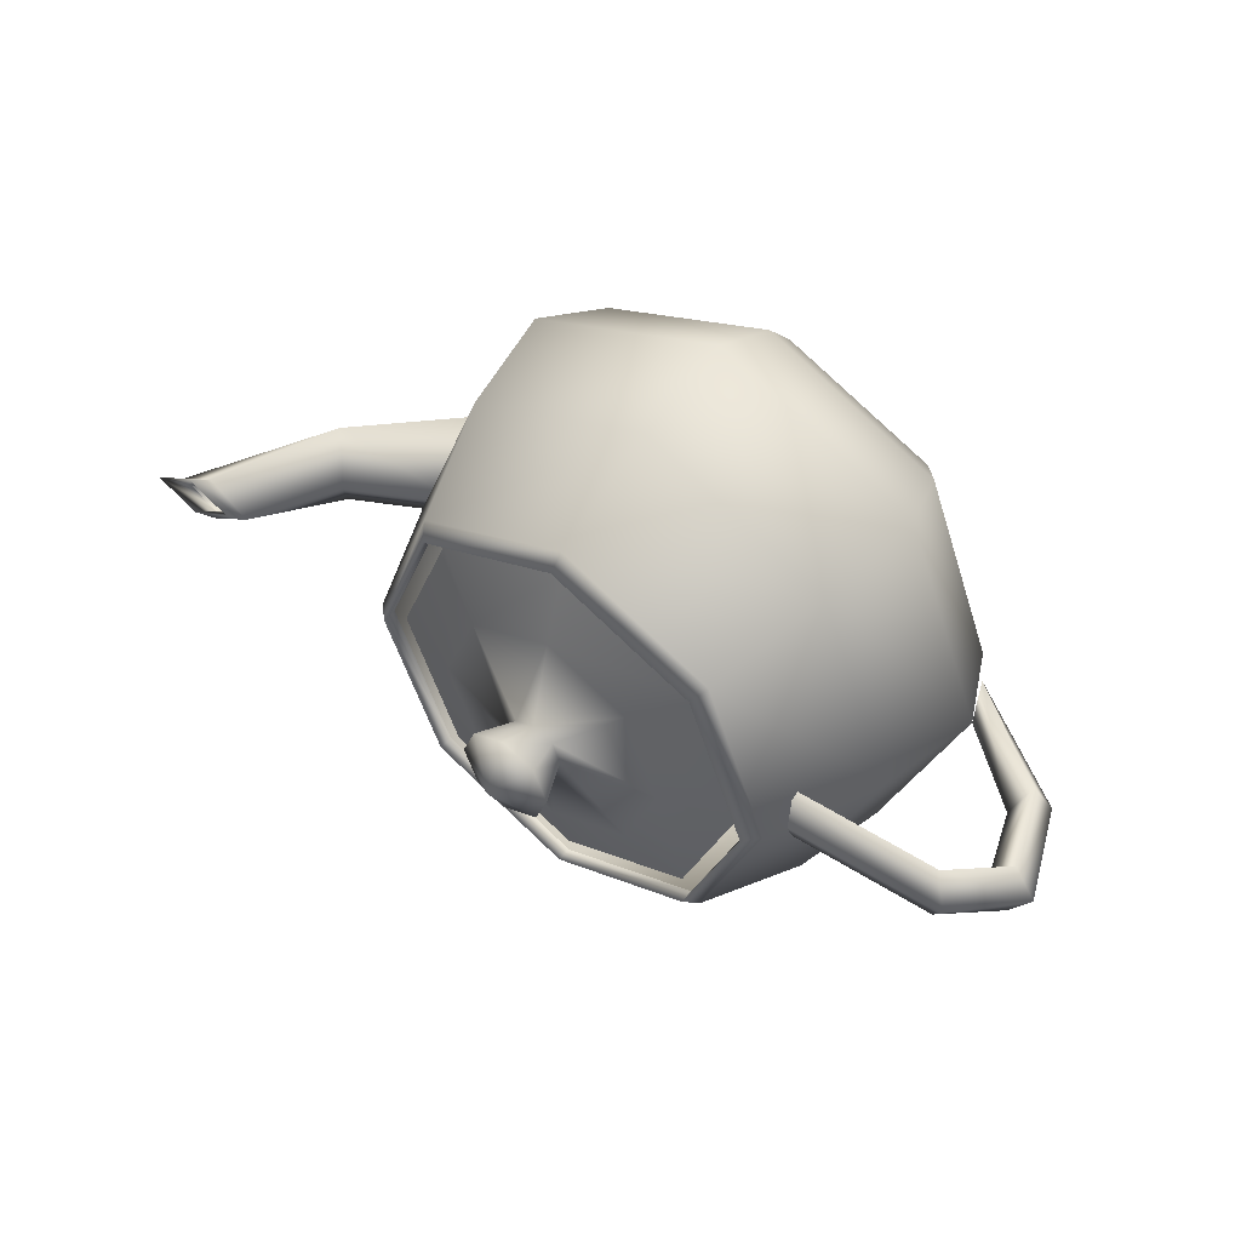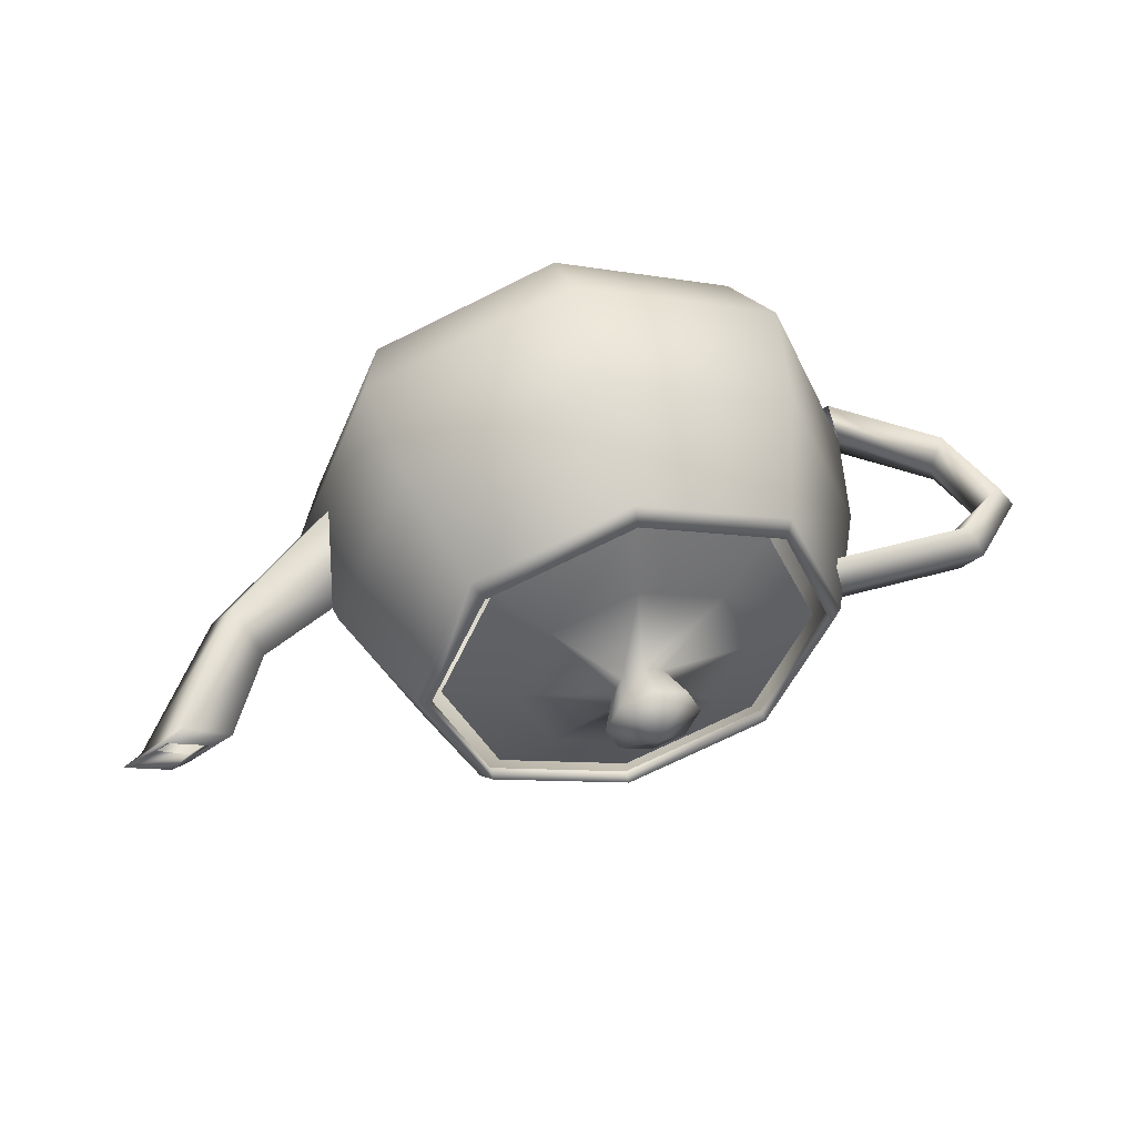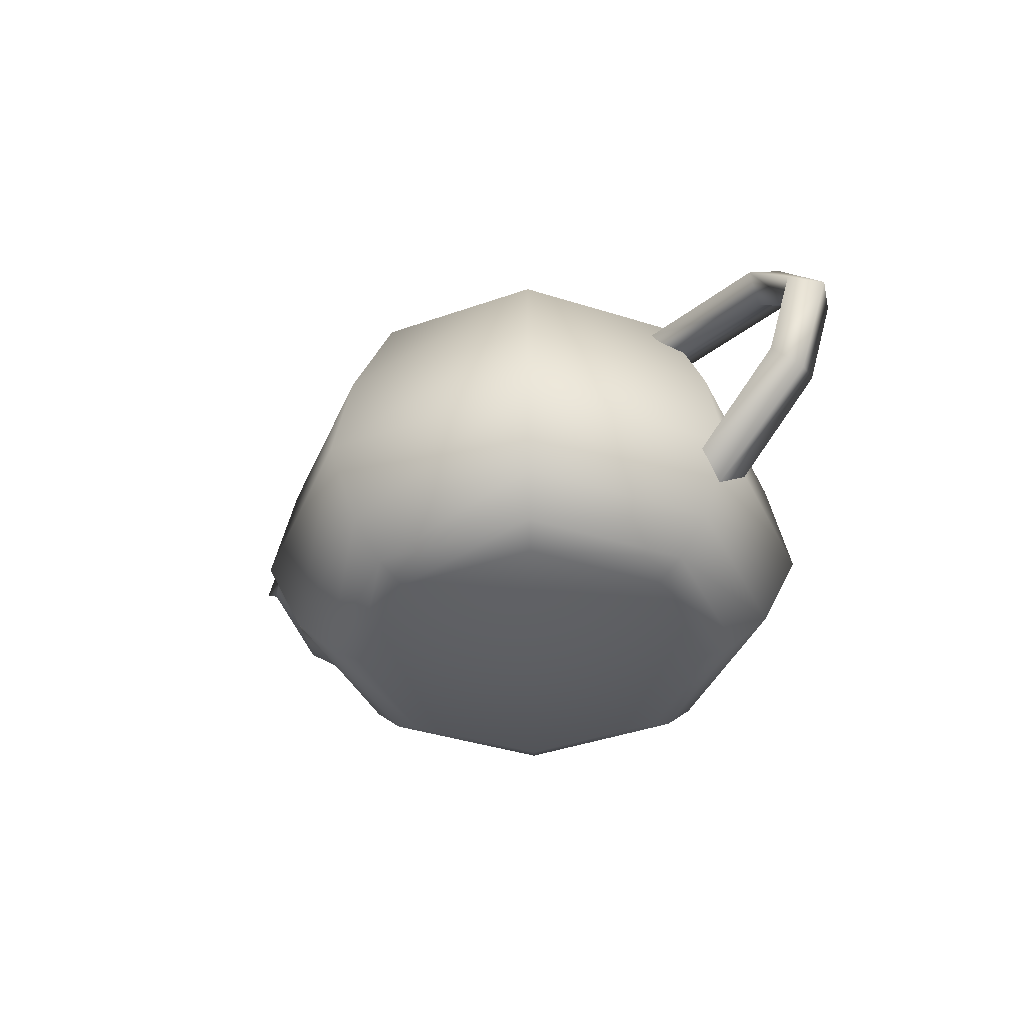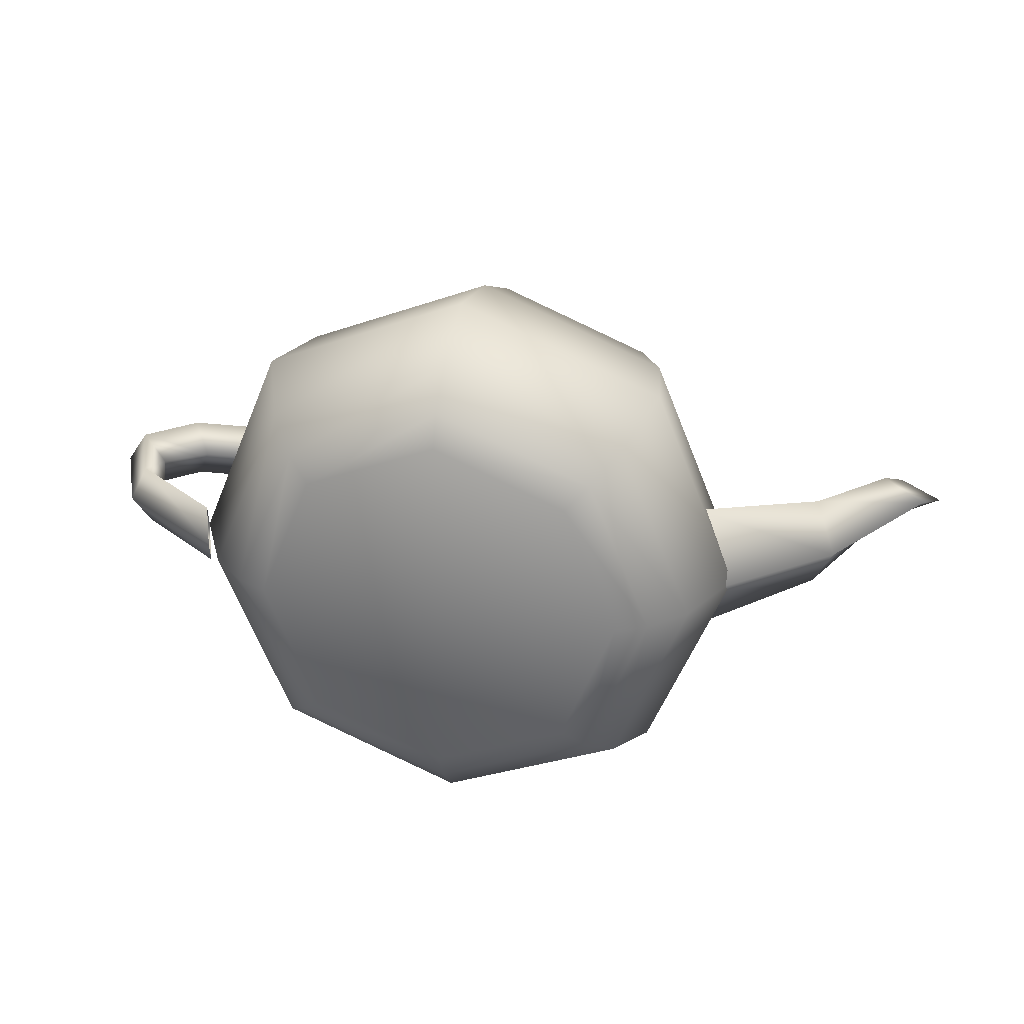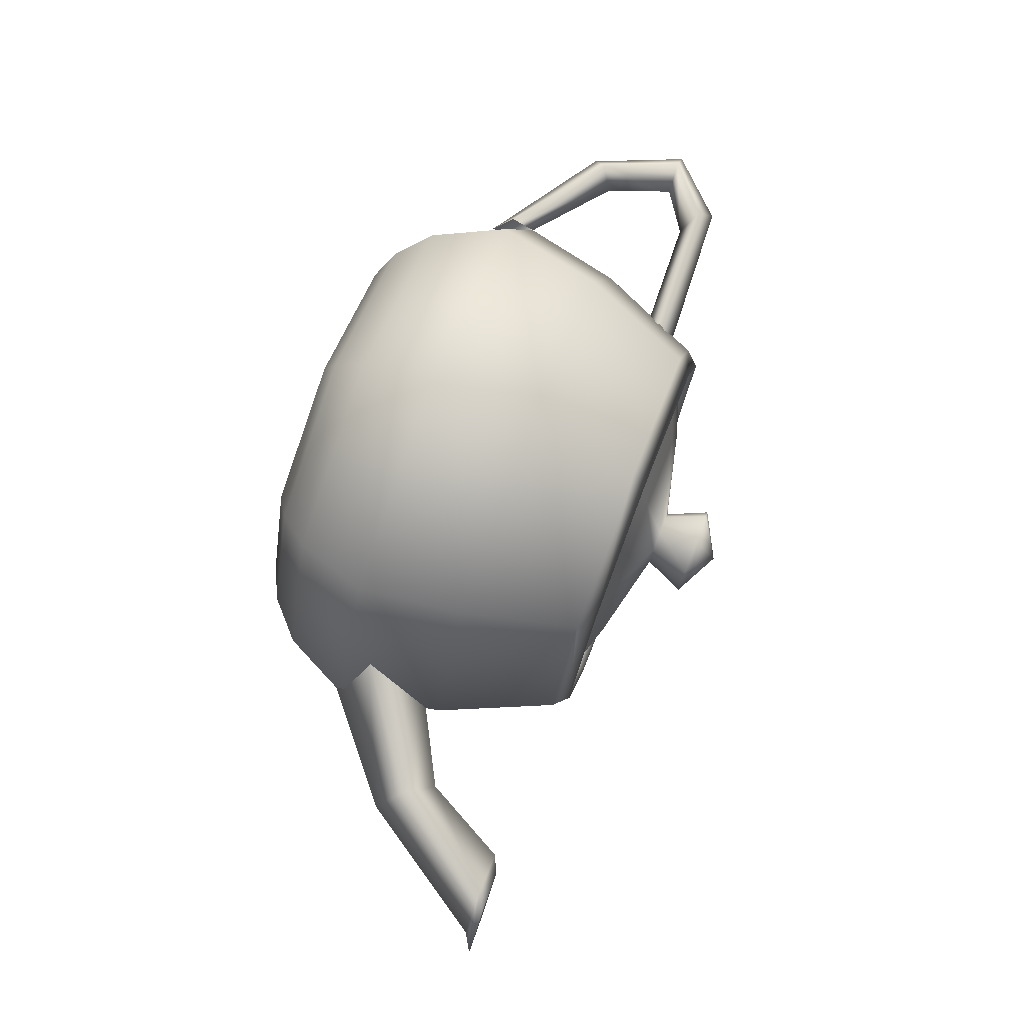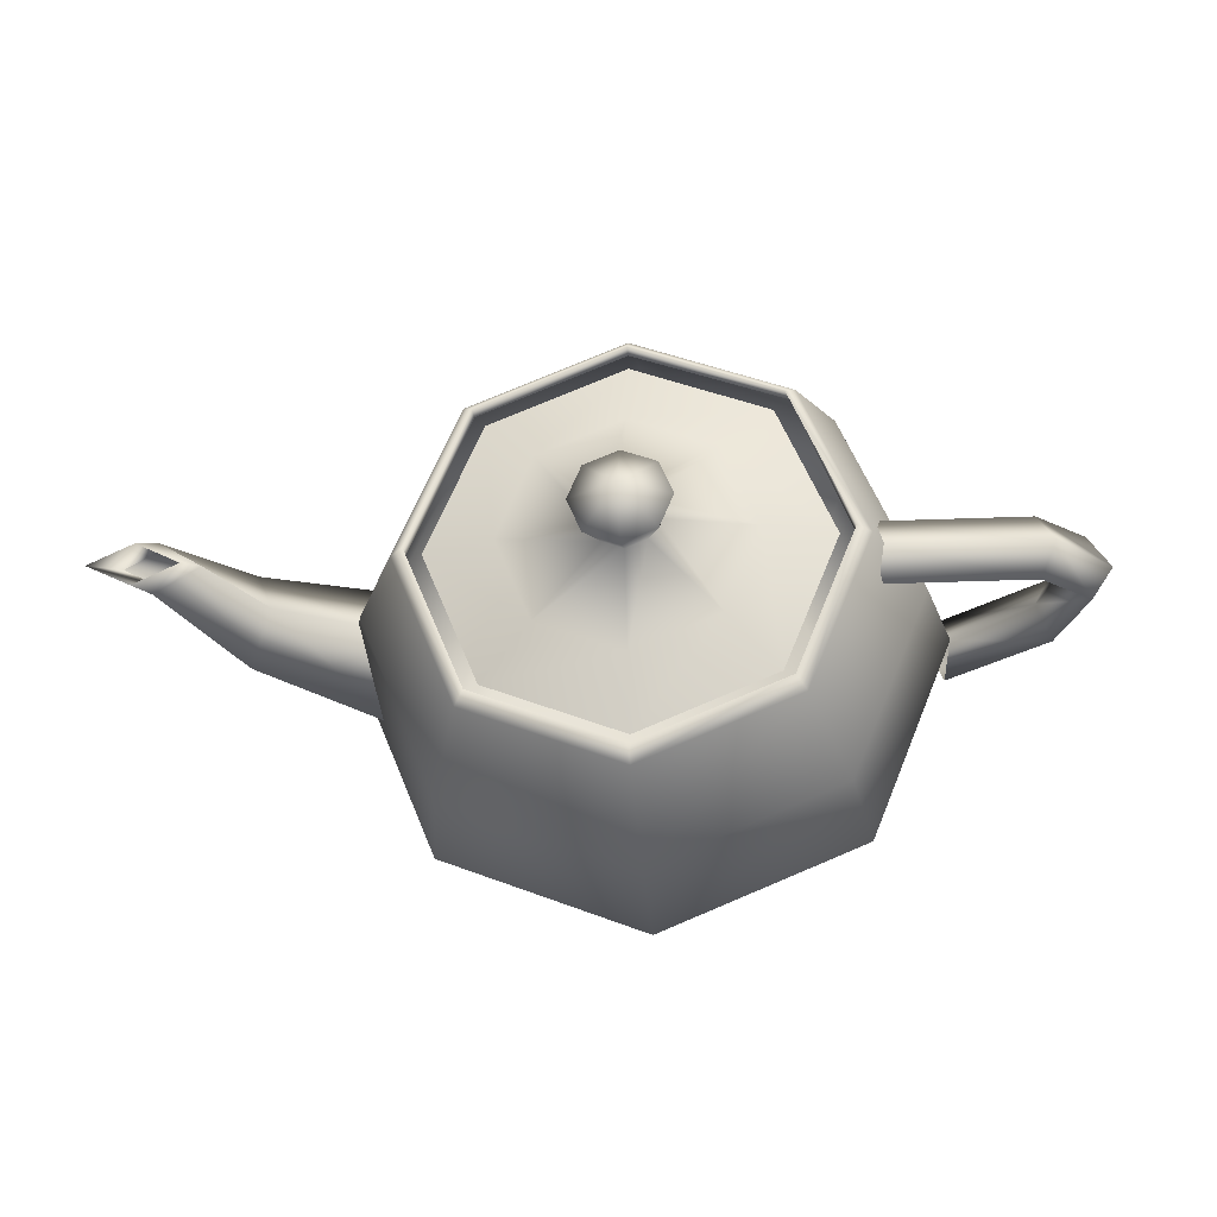
<metadata>
{"format":"obj","ext":"obj","renderer":"f3d","projection":"perspective","resolution":1024,"background":"white","views":[{"elev":49.1,"azim":-142.0,"up":"+Z"},{"elev":50.2,"azim":165.4,"up":"+Z"},{"elev":-39.3,"azim":-133.9,"up":"+Y"},{"elev":28.9,"azim":12.4,"up":"+Z"},{"elev":76.6,"azim":111.1,"up":"+Z"},{"elev":-28.2,"azim":-174.1,"up":"+Z"}]}
</metadata>
<code>
v  0.1713 0.1407 0
v  0.1216 0.1407 0.1216
v  0.1219 0.1528 0.1219
v  0.1717 0.1528 0
v  0.1303 0.1407 0.1303
v  0.1835 0.1407 0
v  0 0.1407 0.1713
v  0 0.1528 0.1717
v  0 0.1407 0.1835
v  -0.1257 0.1407 0.1216
v  -0.1224 0.1528 0.1219
v  -0.1303 0.1407 0.1303
v  -0.1713 0.1407 0
v  -0.1717 0.1528 0
v  -0.1835 0.1407 0
v  -0.1216 0.1407 -0.1216
v  -0.1219 0.1528 -0.1219
v  -0.1303 0.1407 -0.1303
v  0 0.1407 -0.1713
v  0 0.1528 -0.1717
v  0 0.1407 -0.1835
v  0.1216 0.1407 -0.1216
v  0.1219 0.1528 -0.1219
v  0.1303 0.1407 -0.1303
v  0.1602 0.0455 0.1602
v  0.2256 0.0455 0
v  0.1737 -0.0428 0.1737
v  0.2447 -0.0428 0
v  0 0.0455 0.2256
v  0 -0.0428 0.2447
v  -0.1602 0.0455 0.1602
v  -0.1737 -0.0428 0.1737
v  -0.2256 0.0455 0
v  -0.2447 -0.0428 0
v  -0.1602 0.0455 -0.1602
v  -0.1737 -0.0428 -0.1737
v  0 0.0455 -0.2256
v  0 -0.0428 -0.2447
v  0.1602 0.0455 -0.1602
v  0.1737 -0.0428 -0.1737
v  0.152 -0.1059 0.152
v  0.2141 -0.1059 0
v  0.1303 -0.1345 0.1303
v  0.1835 -0.1345 0
v  0 -0.1059 0.2141
v  0 -0.1345 0.1835
v  -0.152 -0.1059 0.152
v  -0.1303 -0.1345 0.1303
v  -0.2141 -0.1059 0
v  -0.1835 -0.1345 0
v  -0.152 -0.1059 -0.152
v  -0.1303 -0.1345 -0.1303
v  0 -0.1059 -0.2141
v  0 -0.1345 -0.1835
v  0.152 -0.1059 -0.152
v  0.1303 -0.1345 -0.1303
v  0.1116 -0.1472 0.1116
v  0.1571 -0.1472 0
v  0 -0.1529 0
v  0 -0.1472 0.1571
v  -0.1116 -0.1472 0.1116
v  -0.1571 -0.1472 0
v  -0.1116 -0.1472 -0.1116
v  0 -0.1472 -0.1571
v  0.1116 -0.1472 -0.1116
v  -0.1958 0.0949 0
v  -0.1896 0.1086 0.0275
v  -0.3082 0.1035 0.0275
v  -0.2952 0.0914 0
v  -0.3487 0.0673 0.0275
v  -0.3303 0.0673 0
v  -0.1835 0.1224 0
v  -0.3212 0.1155 0
v  -0.367 0.0673 0
v  -0.1896 0.1086 -0.0275
v  -0.3082 0.1035 -0.0275
v  -0.3487 0.0673 -0.0275
v  -0.3223 0.0005 0.0275
v  -0.3104 0.0123 0
v  -0.2386 -0.0611 0.0275
v  -0.3342 -0.0112 0
v  -0.2325 -0.0795 0
v  -0.3223 0.0005 -0.0275
v  -0.2386 -0.0611 -0.0275
v  0.208 0.0215 0
v  0.208 -0.029 0.0606
v  0.3104 0.0455 0.0418
v  0.2921 0.0673 0
v  0.367 0.1407 0.0229
v  0.3303 0.1407 0
v  0.208 -0.0795 0
v  0.3288 0.0237 0
v  0.4037 0.1407 0
v  0.208 -0.029 -0.0606
v  0.3104 0.0455 -0.0418
v  0.367 0.1407 -0.0229
v  0.3825 0.1489 0.0184
v  0.3456 0.1476 0
v  0.367 0.1407 0.0138
v  0.3426 0.1407 0
v  0.4194 0.1502 0
v  0.3915 0.1407 0
v  0.3825 0.1489 -0.0184
v  0.367 0.1407 -0.0138
v  0 0.2325 0
v  0.0283 0.2119 0.0283
v  0.0398 0.2119 0
v  0.0174 0.1774 0.0174
v  0.0245 0.1774 0
v  0 0.2119 0.0398
v  0 0.1774 0.0245
v  -0.0283 0.2119 0.0283
v  -0.0174 0.1774 0.0174
v  -0.0398 0.2119 0
v  -0.0245 0.1774 0
v  -0.0283 0.2119 -0.0283
v  -0.0174 0.1774 -0.0174
v  0 0.2119 -0.0398
v  0 0.1774 -0.0245
v  0.0283 0.2119 -0.0283
v  0.0174 0.1774 -0.0174
v  0.0717 0.1591 0.0717
v  0.1009 0.1591 0
v  0.1129 0.1407 0.1129
v  0.159 0.1407 0
v  0 0.1591 0.1009
v  0 0.1407 0.159
v  -0.0717 0.1591 0.0717
v  -0.1129 0.1407 0.1129
v  -0.1009 0.1591 0
v  -0.159 0.1407 0
v  -0.0717 0.1591 -0.0717
v  -0.1129 0.1407 -0.1129
v  0 0.1591 -0.1009
v  0 0.1407 -0.159
v  0.0717 0.1591 -0.0717
v  0.1129 0.1407 -0.1129
o Teapot001
g Teapot001
f 1 2 3
f 3 4 1
f 4 3 5
f 5 6 4
f 2 7 8
f 8 3 2
f 3 8 9
f 9 5 3
f 7 10 11
f 11 8 7
f 8 11 12
f 12 9 8
f 10 13 14
f 14 11 10
f 11 14 15
f 15 12 11
f 13 16 17
f 17 14 13
f 14 17 18
f 18 15 14
f 16 19 20
f 20 17 16
f 17 20 21
f 21 18 17
f 19 22 23
f 23 20 19
f 20 23 24
f 24 21 20
f 22 1 4
f 4 23 22
f 23 4 6
f 6 24 23
f 6 5 25
f 25 26 6
f 26 25 27
f 27 28 26
f 5 9 29
f 29 25 5
f 25 29 30
f 30 27 25
f 9 12 31
f 31 29 9
f 29 31 32
f 32 30 29
f 12 15 33
f 33 31 12
f 31 33 34
f 34 32 31
f 15 18 35
f 35 33 15
f 33 35 36
f 36 34 33
f 18 21 37
f 37 35 18
f 35 37 38
f 38 36 35
f 21 24 39
f 39 37 21
f 37 39 40
f 40 38 37
f 24 6 26
f 26 39 24
f 39 26 28
f 28 40 39
f 28 27 41
f 41 42 28
f 42 41 43
f 43 44 42
f 27 30 45
f 45 41 27
f 41 45 46
f 46 43 41
f 30 32 47
f 47 45 30
f 45 47 48
f 48 46 45
f 32 34 49
f 49 47 32
f 47 49 50
f 50 48 47
f 34 36 51
f 51 49 34
f 49 51 52
f 52 50 49
f 36 38 53
f 53 51 36
f 51 53 54
f 54 52 51
f 38 40 55
f 55 53 38
f 53 55 56
f 56 54 53
f 40 28 42
f 42 55 40
f 55 42 44
f 44 56 55
f 44 43 57
f 57 58 44
f 58 57 59
f 59 59 58
f 43 46 60
f 60 57 43
f 57 60 59
f 59 59 57
f 46 48 61
f 61 60 46
f 60 61 59
f 59 59 60
f 48 50 62
f 62 61 48
f 61 62 59
f 59 59 61
f 50 52 63
f 63 62 50
f 62 63 59
f 59 59 62
f 52 54 64
f 64 63 52
f 63 64 59
f 59 59 63
f 54 56 65
f 65 64 54
f 64 65 59
f 59 59 64
f 56 44 58
f 58 65 56
f 65 58 59
f 59 59 65
f 66 67 68
f 68 69 66
f 69 68 70
f 70 71 69
f 67 72 73
f 73 68 67
f 68 73 74
f 74 70 68
f 72 75 76
f 76 73 72
f 73 76 77
f 77 74 73
f 75 66 69
f 69 76 75
f 76 69 71
f 71 77 76
f 71 70 78
f 78 79 71
f 79 78 80
f 80 34 79
f 70 74 81
f 81 78 70
f 78 81 82
f 82 80 78
f 74 77 83
f 83 81 74
f 81 83 84
f 84 82 81
f 77 71 79
f 79 83 77
f 83 79 34
f 34 84 83
f 85 86 87
f 87 88 85
f 88 87 89
f 89 90 88
f 86 91 92
f 92 87 86
f 87 92 93
f 93 89 87
f 91 94 95
f 95 92 91
f 92 95 96
f 96 93 92
f 94 85 88
f 88 95 94
f 95 88 90
f 90 96 95
f 90 89 97
f 97 98 90
f 98 97 99
f 99 100 98
f 89 93 101
f 101 97 89
f 97 101 102
f 102 99 97
f 93 96 103
f 103 101 93
f 101 103 104
f 104 102 101
f 96 90 98
f 98 103 96
f 103 98 100
f 100 104 103
f 105 105 106
f 106 107 105
f 107 106 108
f 108 109 107
f 105 105 110
f 110 106 105
f 106 110 111
f 111 108 106
f 105 105 112
f 112 110 105
f 110 112 113
f 113 111 110
f 105 105 114
f 114 112 105
f 112 114 115
f 115 113 112
f 105 105 116
f 116 114 105
f 114 116 117
f 117 115 114
f 105 105 118
f 118 116 105
f 116 118 119
f 119 117 116
f 105 105 120
f 120 118 105
f 118 120 121
f 121 119 118
f 105 105 107
f 107 120 105
f 120 107 109
f 109 121 120
f 109 108 122
f 122 123 109
f 123 122 124
f 124 125 123
f 108 111 126
f 126 122 108
f 122 126 127
f 127 124 122
f 111 113 128
f 128 126 111
f 126 128 129
f 129 127 126
f 113 115 130
f 130 128 113
f 128 130 131
f 131 129 128
f 115 117 132
f 132 130 115
f 130 132 133
f 133 131 130
f 117 119 134
f 134 132 117
f 132 134 135
f 135 133 132
f 119 121 136
f 136 134 119
f 134 136 137
f 137 135 134
f 121 109 123
f 123 136 121
f 136 123 125
f 125 137 136

</code>
